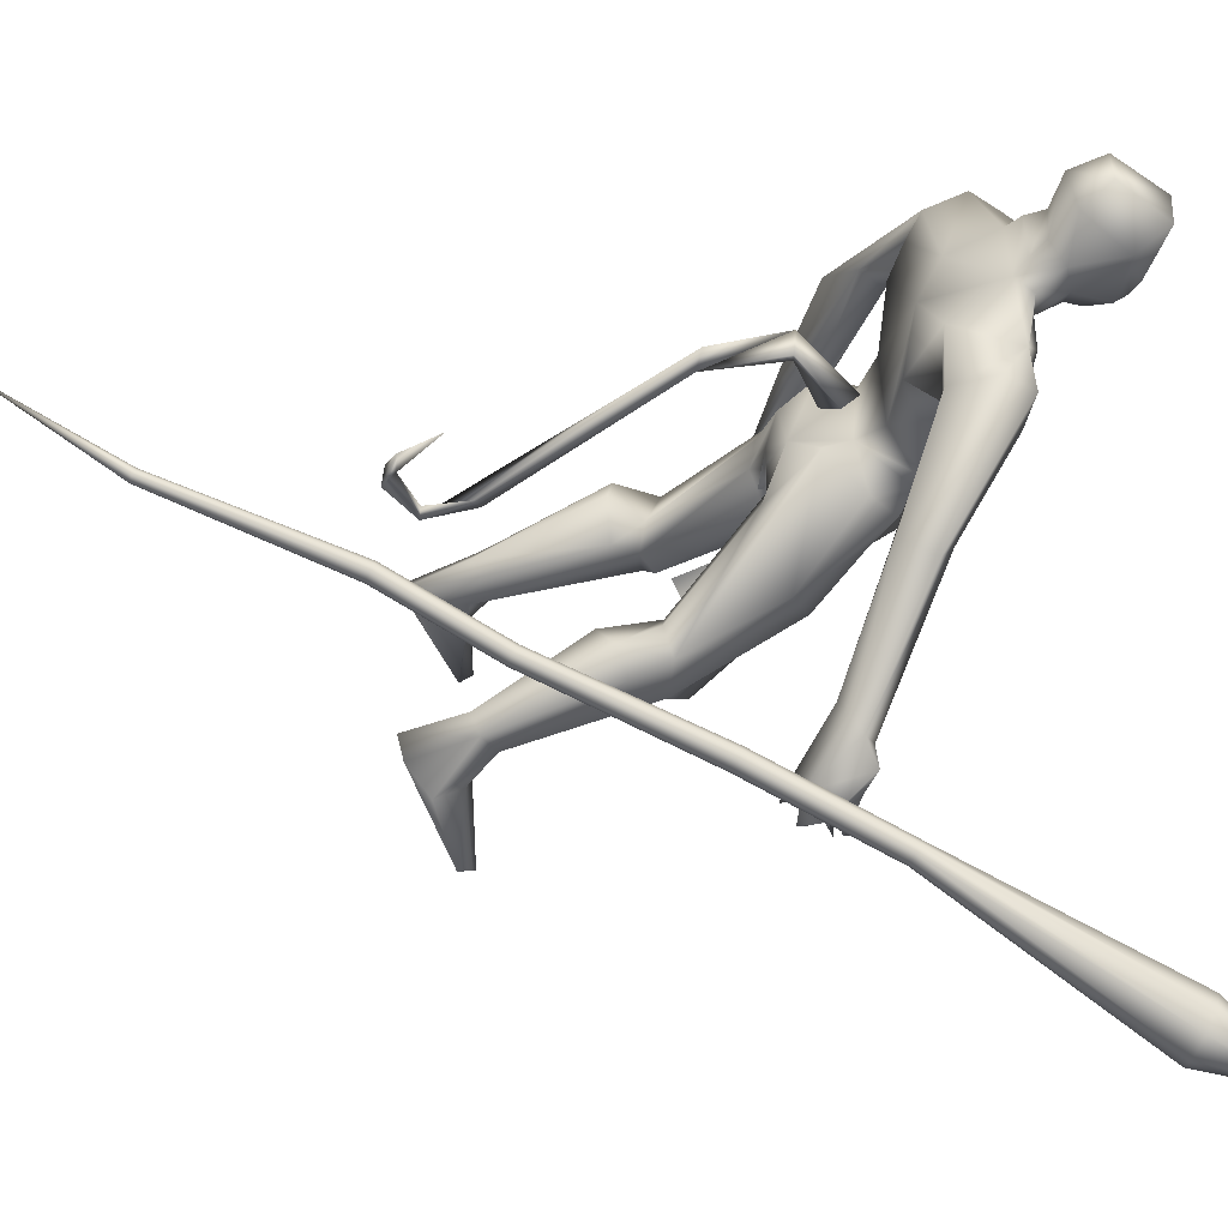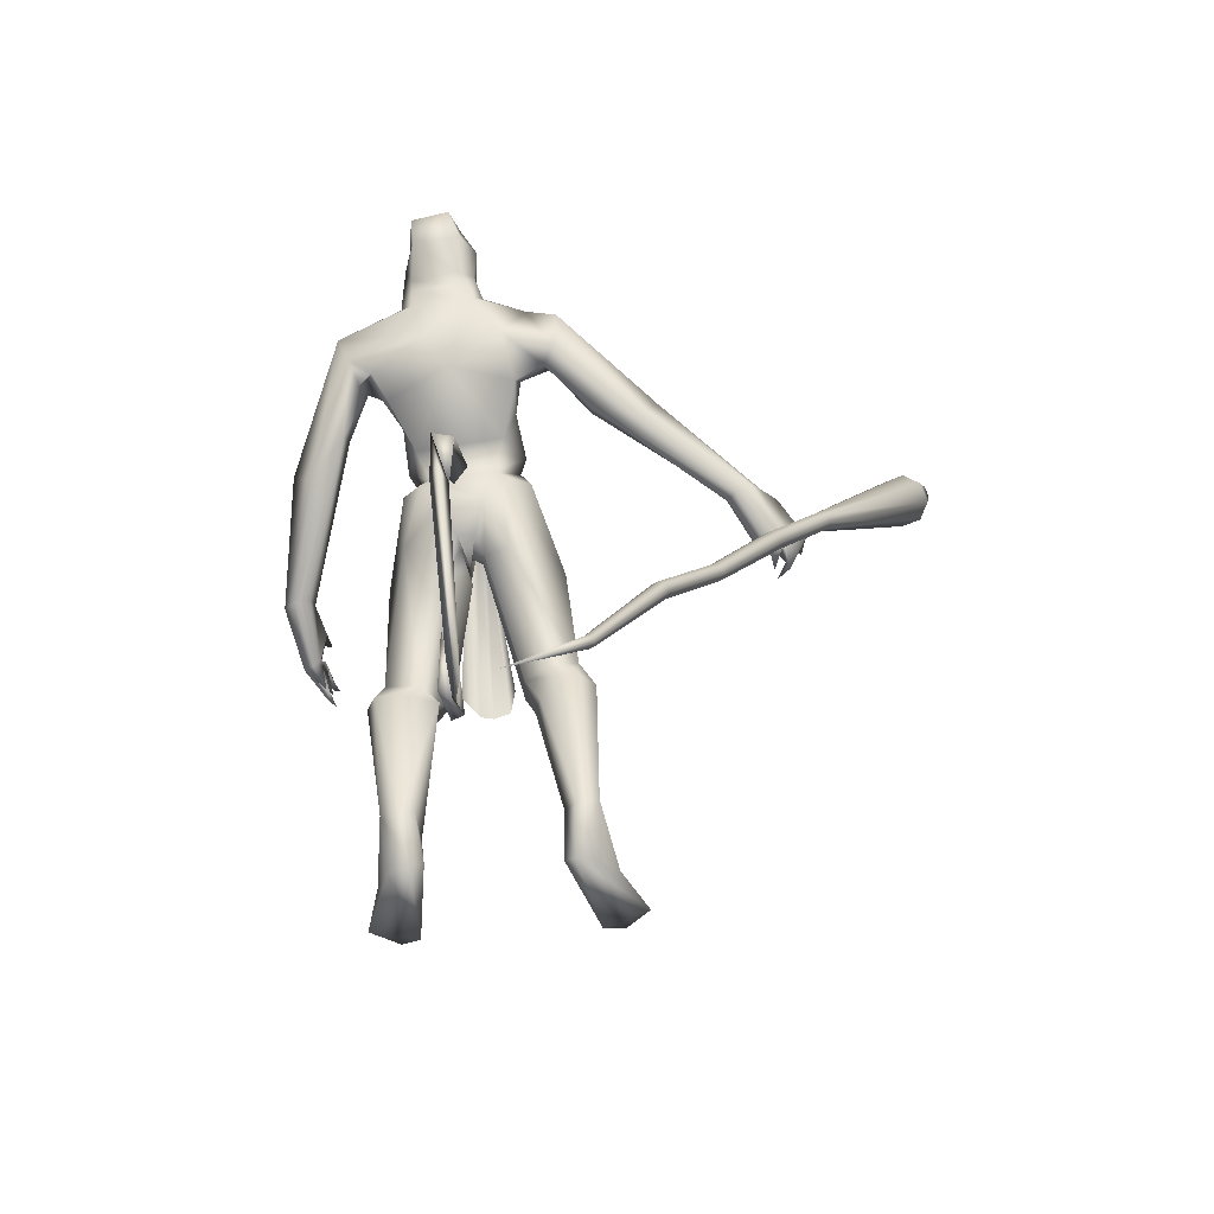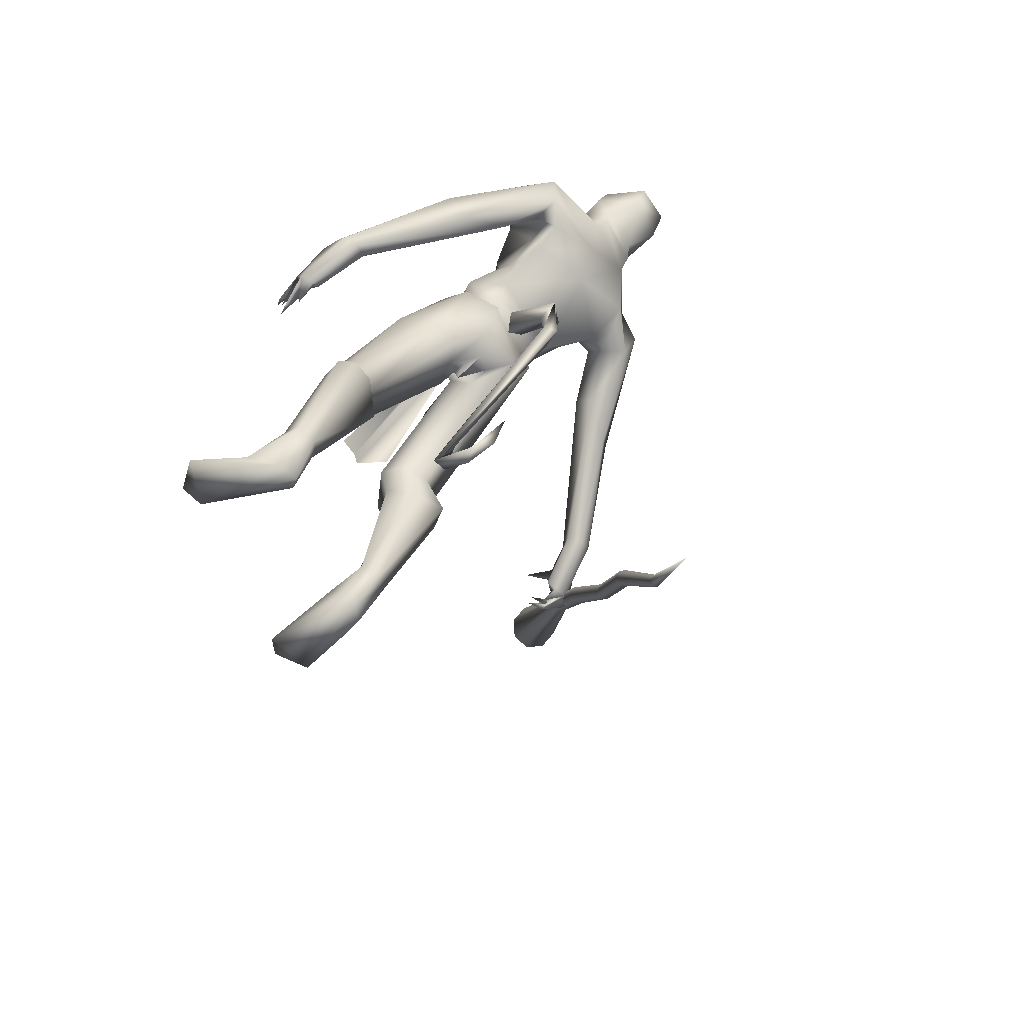
<metadata>
{"format":"obj","ext":"obj","renderer":"f3d","projection":"perspective","resolution":1024,"background":"white","views":[{"elev":-51.0,"azim":-86.8,"up":"+Y"},{"elev":-60.7,"azim":-80.0,"up":"+Z"},{"elev":-67.2,"azim":-149.9,"up":"+Z"}]}
</metadata>
<code>
o body_Cube.000
v -0.5548 0.733 1.349
v -0.4039 0.7282 1.331
v -0.3298 0.7074 1.307
v -0.4274 0.6652 1.351
v -0.3366 0.6672 1.399
v -0.3434 0.7406 1.275
v -0.3756 0.7514 1.176
v -0.2195 0.6757 1.309
v -0.2513 0.676 1.284
v -0.1819 0.6609 1.305
v -0.2008 0.6838 1.29
v -0.3513 0.6789 1.263
v -0.338 0.7408 1.251
v -0.2198 0.6728 1.208
v -0.3403 0.7134 1.214
v -0.2403 0.6721 1.153
v -0.2792 0.6681 1.147
v -0.213 0.6545 1.134
v -0.2487 0.6798 1.132
v -0.3789 0.6782 1.186
v -0.4136 0.7052 1.135
v -0.3189 0.6689 1.102
v -0.4207 0.6743 1.158
v -0.5805 0.6747 1.32
v -0.4863 0.7668 1.371
v -0.8833 0.2087 1.589
v -0.9295 0.2384 1.63
v -1.064 0.1965 1.751
v -1.461 0.3383 1.885
v -1.264 0.2416 1.76
v -1.425 0.08656 2.009
v -1.626 0.1293 2.259
v -0.6489 0.09286 1.38
v -0.5438 0.06229 1.182
v -0.6919 -0.000595 1.271
v -0.4481 0.2371 1.253
v -0.8167 0.1512 1.139
v -0.4521 0.2417 0.7881
v -0.2496 0.2557 0.7702
v -0.3299 0.1378 0.8137
v -0.5038 0.3208 0.6735
v -0.1413 0.3253 0.3085
v -0.1662 0.3986 0.2959
v -0.1369 0.2646 0.2148
v -0.2707 0.3241 0.2234
v -0.7084 0.03629 1.577
v -0.9918 0.1267 1.439
v -1.09 0.1697 1.51
v -1.307 0.237 1.542
v -0.9772 0.1064 1.755
v -1.491 0.07111 1.69
v -1.552 0.1118 1.867
v -1.376 0.07335 1.937
v -1.609 0.1081 1.99
v -1.407 0.09745 2.121
v -1.661 0.06715 2.332
v -1.755 0.07285 2.033
v -0.9542 0.1019 1.206
v -0.6719 0.004123 1.45
v -1.146 0.2154 1.61
v -1.376 0.3119 1.629
v -1.355 0.3487 1.624
v -1.588 0.1481 2.157
v -0.7922 0.03273 1.193
v -0.6401 0.3515 1.221
v -0.652 0.01282 1.159
v -0.4245 0.4471 0.7148
v -0.429 0.1643 0.6802
v -0.2419 0.402 0.2551
v -0.24 0.2732 0.2583
v -0.1374 0.2462 0.05217
v -0.7129 0.2084 1.498
v -0.9252 0.2498 1.454
v -1.46 0.3691 1.653
v -1.226 0.4235 1.468
v -0.6169 0.7843 1.264
v -1.107 0.5733 1.365
v -1.077 0.6614 1.474
v -1.08 0.5543 1.547
v -0.6536 0.7321 1.227
v -1.243 0.3953 1.825
v -1.377 0.4365 1.89
v -0.03948 0.4423 0.08516
v 0.2569 0.3475 0.1434
v -0.1494 0.3749 0.005599
v -0.03463 0.3988 0.1827
v -0.02042 0.3353 0.2017
v -0.1887 0.2906 -0.006079
v 0.2959 0.4314 0.1849
v 0.2122 0.5071 0.1849
v 0.1875 0.533 0.1422
v -1.157 0.423 1.549
v -1.19 0.3152 1.835
v -1.029 0.1509 1.327
v -0.8386 0.1761 1.683
v -1.594 0.1029 1.92
v -1.801 0.07975 2.156
v -0.6706 -0.01118 1.333
v -1.472 0.1279 1.94
v -0.4405 0.3839 0.8386
v -0.5736 0.781 1.316
v -0.6463 0.6736 1.255
v -1.055 0.2059 1.834
v -1.409 0.283 1.595
v -1.489 0.4179 1.794
v -1.317 0.3513 1.928
v -0.4881 0.4046 0.6886
v -0.2212 0.3365 0.812
v -0.3666 0.189 0.7676
v -0.6226 0.1427 1.418
v -0.7499 0.09101 1.116
v -0.8204 0.2568 1.229
v -0.7248 0.04317 1.217
v -0.8134 0.2511 1.537
v -1.256 0.3418 1.765
v -0.5967 -1.143 1.183
v -0.5869 -1.207 1.381
v -0.788 -1.044 1.321
v -0.5653 -1.166 1.362
v -0.5738 -1.105 1.208
v -0.5098 -1.236 1.323
v -0.6733 -1.201 1.428
v -0.5778 -1.14 1.407
v -0.4712 -1.079 1.352
v -0.5707 -1.261 1.309
v -0.5558 -1.23 1.301
v -0.4794 -1.252 1.322
v -0.4283 -1.2 1.374
v -0.509 -1.258 1.337
v -0.4821 -1.261 1.296
v -0.5553 -1.259 1.268
v -0.5714 -1.291 1.277
v -0.5562 -1.163 1.225
v -0.4849 -1.21 1.196
v -0.4348 -1.155 1.219
v -0.4739 -1.198 1.223
v -0.5095 -1.199 1.208
v -0.5188 -1.153 1.15
v -0.7442 -1.007 1.351
v -0.6071 -1.21 1.215
v -0.7521 -1.143 1.391
v -0.8755 -0.2073 1.596
v -0.9213 -0.2379 1.636
v -1.05 -0.2037 1.763
v -1.194 -0.2652 1.893
v -1.223 -0.4261 1.876
v -1.469 -0.2377 1.672
v -1.187 -0.2604 1.795
v -1.388 -0.4296 1.658
v -1.217 -0.3851 1.796
v -1.478 -0.1269 2.034
v -1.603 -0.1462 2.201
v -0.6455 -0.07975 1.393
v -0.4786 -0.1247 1.327
v -0.7962 -0.153 1.144
v -0.2708 -0.1308 0.8703
v -0.434 -0.2483 0.8367
v -0.1621 -0.2753 0.9028
v -0.2427 -0.3596 0.8426
v -0.2806 -0.1758 0.7403
v -0.462 -0.3572 0.6972
v -0.07984 -0.3871 0.3203
v -0.07068 -0.3126 0.3234
v -0.1299 -0.2671 0.2728
v 0.06114 -0.3316 0.2262
v -0.7027 -0.02456 1.578
v -0.9927 -0.1166 1.421
v -1.087 -0.1824 1.513
v -0.9412 -0.08828 1.748
v -1.303 -0.2651 1.554
v -1.058 -0.08863 1.869
v -1.624 -0.072 1.973
v -1.376 -0.04802 2.081
v -1.662 -0.08486 2.321
v -1.739 -0.1097 2.054
v -0.6907 0.004002 1.275
v -0.9799 -0.09076 1.227
v -1.135 -0.2381 1.606
v -1.439 -0.3267 1.899
v -1.571 -0.1383 2.022
v -0.5977 -0.3435 1.225
v -0.7672 -0.05614 1.162
v -0.3762 -0.1485 0.8392
v -0.3733 -0.4277 0.7284
v -0.4084 -0.2189 0.6334
v -0.09885 -0.303 0.008498
v -0.7373 0.003793 1.138
v -0.6857 -0.2277 1.458
v -0.8963 -0.2567 1.459
v -1.067 -0.5291 1.651
v -1.364 -0.4408 1.916
v -0.6847 -1.06 1.398
v -1.303 -0.3783 1.652
v -1.439 -0.4505 1.817
v 0.3872 -0.409 0.2144
v -0.05877 -0.2554 0.06095
v 0.2869 -0.5168 0.1671
v 0.05056 -0.3961 0.2094
v -0.05802 -0.3879 0.02933
v 0.3079 -0.4893 0.2118
v 0.05377 -0.4423 0.1084
v 0.345 -0.3274 0.1714
v 0.009583 -0.2683 0.1947
v -1.101 -0.7175 1.504
v -1.138 -0.5329 1.564
v -1.077 -0.7926 1.624
v -1.024 -0.6829 1.669
v -0.6783 0.004691 1.545
v -0.8377 0.00435 1.708
v -0.8019 -0.248 1.542
v -1.419 -0.08344 2.021
v -1.477 -0.08902 2.237
v -0.1869 -0.2962 0.7736
v -0.1598 -0.4023 0.272
v -0.1939 -0.3259 0.2413
v -0.8329 -0.1684 1.689
v -1.41 -0.08739 2.162
v -0.6745 0.01448 1.322
v -0.8096 0.000958 1.197
v -0.8658 -0.03786 1.166
v -0.6928 0.003948 1.277
v -0.732 0.009565 1.221
v -0.3979 -0.3628 0.869
v -0.7353 0.002557 1.221
v -0.7016 -1.126 1.419
v -0.7941 -1.109 1.36
v -0.8728 0.0307 1.166
v -1.038 -0.2082 1.839
v -1.39 -0.007946 1.61
v -1.591 -0.1098 1.918
v -1.812 -0.07561 2.153
v -0.7504 0.002522 1.207
v -0.6689 -0.1386 1.478
v -0.6781 -0.0283 1.263
v -1.01 -0.1726 1.326
v -1.483 0.09625 2.235
v -1.444 0.003276 2.246
v -1.382 0.003204 2.181
v -1.419 0.08384 2.199
v -1.422 -0.06789 2.205
v -0.2904 0.3787 0.864
v -0.4537 -0.252 1.276
v -1.519 0.1647 1.925
v -1.373 -0.07819 1.939
v -1.282 0.09695 1.949
v -1.273 -0.1081 1.949
v -1.507 -0.1652 1.932
v -1.545 -0.1313 1.871
v -0.6278 -0.01536 1.624
v -0.6512 0.01712 1.605
v -0.3271 0.1108 0.862
v -0.3183 -0.09977 0.8661
v -0.1914 0.0651 0.9243
v -0.1864 -0.05404 0.9265
v -0.217 0.004656 0.8546
v -1.184 0.02597 1.255
v -1.058 0.07914 1.391
v -1.012 0.0227 1.326
v -1.047 -0.03533 1.388
v -1.057 0.01812 1.45
v -1.243 -0.03071 1.257
v -1.271 0.05612 1.265
v -1.187 -0.01357 0.9713
v -0.7484 -0.000806 0.2855
v -0.6736 0.0384 0.1279
v -0.6934 -0.01541 0.1195
v -0.7246 0.0146 0.1247
v -0.8153 -0.002649 0.01451
v -0.9357 -0.001878 0.07445
v -0.8625 0.04336 0.02866
v -0.8522 0.01615 0.06357
v -0.9952 0.01361 0.2253
v -1.211 0.05746 0.9918
v -1.255 0.01431 0.9942
v -0.7096 0.01404 0.3069
f 153 234 218
f 59 153 218
f 33 59 98
f 12 6 9
f 8 3 12
f 76 101 7
f 23 3 4
f 76 7 80
f 25 5 2
f 6 3 8
f 4 2 5
f 16 15 20
f 8 10 11
f 9 11 10
f 6 12 13
f 7 13 15
f 12 14 13
f 78 101 76
f 12 20 15
f 19 7 16
f 103 93 106
f 15 16 7
f 16 18 19
f 17 19 18
f 7 20 22
f 20 23 21
f 25 101 1
f 122 117 123
f 2 3 6
f 2 4 3
f 26 27 95
f 27 60 28
f 28 95 27
f 28 30 103
f 29 53 245
f 53 29 99
f 74 51 105
f 30 61 93
f 29 82 105
f 115 93 61
f 42 43 241
f 42 108 39
f 45 41 107
f 44 39 109
f 86 43 87
f 43 83 69
f 69 85 88
f 71 44 70
f 86 87 89
f 42 44 87
f 87 44 84
f 88 84 71
f 46 95 209
f 103 245 246
f 48 168 229
f 48 167 168
f 50 169 209
f 50 171 169
f 51 104 49
f 51 49 229
f 47 48 27
f 60 49 104
f 48 49 60
f 29 105 243
f 60 61 30
f 243 99 29
f 61 104 62
f 104 74 62
f 62 115 61
f 70 68 45
f 68 70 44
f 79 92 1
f 140 132 122
f 115 92 81
f 74 75 62
f 24 92 75
f 92 115 75
f 1 101 79
f 81 93 115
f 77 80 75
f 80 77 76
f 24 4 1
f 196 186 164
f 125 132 126
f 84 89 87
f 90 91 86
f 84 44 71
f 91 89 84
f 85 83 91
f 201 214 199
f 179 147 149
f 162 201 198
f 106 81 82
f 123 192 225
f 122 141 140
f 120 116 139
f 116 140 118
f 121 117 129
f 140 133 137
f 25 13 7
f 119 120 123
f 129 125 127
f 127 128 129
f 129 128 121
f 126 121 125
f 131 126 130
f 133 132 137
f 136 132 134
f 145 179 191
f 134 135 136
f 136 135 137
f 131 132 133
f 116 133 138
f 140 116 138
f 147 170 193
f 120 133 116
f 141 122 225
f 125 129 117
f 120 119 131
f 144 178 143
f 143 216 144
f 145 171 246
f 171 145 228
f 146 150 148
f 228 145 148
f 149 147 193
f 179 244 247
f 145 246 179
f 179 247 248
f 213 163 164
f 163 162 198
f 162 159 184
f 215 161 185
f 214 215 186
f 203 196 164
f 163 203 164
f 229 147 248
f 200 197 195
f 203 163 165
f 166 208 209
f 169 144 216
f 169 216 209
f 171 228 144
f 167 142 143
f 170 178 148
f 178 170 168
f 168 143 178
f 199 186 197
f 214 184 161
f 214 162 184
f 205 190 192
f 206 204 226
f 192 190 225
f 206 141 207
f 139 118 205
f 248 147 179
f 4 24 23
f 123 120 192
f 123 225 122
f 119 117 121
f 45 88 70
f 244 179 246
f 198 201 197
f 69 83 85
f 83 43 86
f 193 150 205
f 198 200 195
f 52 51 248
f 274 273 265
f 259 260 261
f 259 258 260
f 263 261 262
f 262 256 263
f 271 267 265
f 256 259 261
f 256 261 263
f 262 273 274
f 263 274 264
f 275 263 264
f 265 275 266
f 266 267 271
f 270 268 269
f 80 21 102
f 270 269 272
f 263 275 273
f 5 25 1
f 102 23 24
f 12 15 14
f 14 15 13
f 7 19 17
f 17 20 7
f 20 21 22
f 21 7 22
f 28 60 30
f 106 93 81
f 82 29 106
f 51 74 104
f 103 30 93
f 44 42 39
f 241 43 67
f 208 46 209
f 46 26 95
f 48 47 167
f 28 50 95
f 95 50 209
f 49 48 229
f 50 28 103
f 50 103 171
f 27 48 60
f 67 69 107
f 43 69 67
f 84 88 85
f 85 91 84
f 83 86 91
f 91 90 89
f 127 125 121
f 139 192 120
f 117 119 124
f 117 124 123
f 119 123 124
f 132 131 130
f 130 126 132
f 133 140 138
f 131 133 120
f 143 142 216
f 144 148 178
f 148 144 228
f 191 179 194
f 163 213 162
f 159 162 213
f 160 164 185
f 215 214 161
f 195 202 165
f 203 165 202
f 216 166 209
f 166 216 142
f 170 229 168
f 171 144 169
f 170 147 229
f 164 215 185
f 201 162 214
f 190 150 146
f 205 149 193
f 141 206 226
f 148 150 193
f 203 202 196
f 195 197 202
f 201 199 197
f 197 200 198
f 202 186 196
f 262 257 256
f 256 257 258
f 260 257 262
f 256 258 259
f 266 264 267
f 273 275 265
f 264 265 267
f 265 266 268
f 270 265 268
f 268 271 269
f 271 270 272
f 269 271 272
f 6 11 9
f 9 8 12
f 101 25 7
f 20 12 23
f 12 3 23
f 7 21 80
f 11 6 8
f 17 16 20
f 8 9 10
f 245 103 106
f 16 17 18
f 25 2 6
f 13 25 6
f 106 29 245
f 51 52 105
f 108 42 241
f 69 45 107
f 43 42 87
f 45 69 88
f 90 86 89
f 171 103 246
f 26 47 27
f 61 60 104
f 105 52 243
f 68 41 45
f 109 68 44
f 92 24 1
f 102 24 75
f 115 62 75
f 101 78 79
f 80 102 75
f 77 78 76
f 186 215 164
f 194 179 149
f 141 226 140
f 116 118 139
f 140 226 118
f 134 140 137
f 128 127 121
f 132 136 137
f 132 140 134
f 146 145 191
f 135 134 137
f 132 125 122
f 125 117 122
f 119 121 126
f 131 119 126
f 145 146 148
f 160 213 164
f 165 163 198
f 199 214 186
f 51 229 248
f 168 167 143
f 193 170 148
f 186 202 197
f 139 205 192
f 204 118 226
f 190 207 225
f 141 225 207
f 118 204 205
f 88 71 70
f 150 190 205
f 165 198 195
f 264 274 265
f 260 262 261
f 258 257 260
f 274 263 262
f 273 262 263
f 270 271 265
f 275 264 266
f 268 266 271
f 21 23 102
f 4 5 1
f 31 99 63
f 32 236 63
f 54 96 230
f 55 173 211
f 57 54 172
f 243 54 63
f 243 96 54
f 56 32 97
f 211 217 151
f 152 151 217
f 152 212 174
f 174 212 56
f 172 180 175
f 175 57 172
f 172 230 180
f 152 175 180
f 180 151 152
f 32 63 57
f 237 212 240
f 236 237 240
f 239 236 240
f 217 238 240
f 55 239 240
f 175 152 174
f 97 231 56
f 31 63 55
f 236 32 56
f 173 55 238
f 97 57 231
f 237 236 56
f 57 63 54
f 174 56 231
f 173 217 211
f 217 173 238
f 57 175 231
f 238 55 240
f 236 239 63
f 239 55 63
f 172 54 230
f 31 55 211
f 99 243 63
f 212 152 240
f 152 217 240
f 212 237 56
f 97 32 57
f 231 175 174
f 187 219 232
f 33 98 35
f 36 65 114
f 110 34 36
f 66 109 40
f 241 67 100
f 40 109 39
f 208 166 249
f 221 176 59
f 224 113 35
f 176 221 224
f 66 111 109
f 65 73 114
f 68 109 38
f 65 100 112
f 67 107 100
f 187 64 113
f 187 224 232
f 66 34 113
f 34 33 35
f 176 221 224
f 187 224 232
f 242 188 181
f 153 233 154
f 156 183 234
f 223 184 159
f 161 183 185
f 250 255 253
f 224 176 218
f 176 224 221
f 176 221 59
f 223 181 235
f 182 222 234
f 242 223 159
f 158 160 156
f 157 155 183
f 187 219 232
f 224 222 220
f 223 235 155
f 36 72 110
f 182 234 183
f 188 242 233
f 234 154 158
f 181 223 242
f 107 41 38
f 100 38 112
f 34 110 33
f 241 36 108
f 36 241 65
f 154 242 159
f 46 208 249
f 254 249 166
f 255 250 249
f 251 46 253
f 176 224 221
f 224 187 232
f 34 66 40
f 176 224 35
f 176 35 98
f 73 65 112
f 39 34 40
f 66 64 111
f 156 160 183
f 64 66 113
f 218 234 222
f 153 154 234
f 158 213 160
f 158 159 213
f 182 220 222
f 189 181 210
f 157 161 223
f 187 224 220
f 161 157 183
f 185 183 160
f 41 68 38
f 161 184 223
f 111 37 38
f 155 157 223
f 72 36 114
f 34 39 108
f 36 34 108
f 176 98 59
f 221 232 224
f 111 38 109
f 224 187 113
f 219 187 232
f 34 35 113
f 221 232 224
f 219 187 232
f 188 210 181
f 222 224 218
f 224 232 221
f 218 176 59
f 181 189 235
f 155 182 183
f 224 187 232
f 242 154 233
f 156 234 158
f 100 107 38
f 38 37 112
f 241 100 65
f 158 154 159
f 250 46 249
f 252 254 166
f 254 255 249
f 46 250 253
f 224 232 221
f 79 78 81
f 96 52 248
f 53 31 211
f 52 96 243
f 77 74 105
f 244 211 151
f 207 146 191
f 206 191 194
f 244 53 211
f 247 180 248
f 190 146 207
f 204 149 205
f 194 149 204
f 53 99 31
f 82 78 105
f 245 53 246
f 81 92 79
f 74 77 75
f 244 151 247
f 53 244 246
f 180 247 151
f 78 82 81
f 230 96 248
f 78 77 105
f 206 207 191
f 180 230 248
f 206 194 204
f 26 114 73
f 26 72 114
f 58 37 111
f 110 72 33
f 58 94 112
f 47 94 177
f 46 59 72
f 73 94 47
f 47 26 73
f 64 227 111
f 112 94 73
f 210 233 142
f 177 220 182
f 177 155 235
f 166 142 233
f 167 177 235
f 153 59 166
f 167 235 189
f 177 58 227
f 187 220 227
f 37 58 112
f 26 46 72
f 94 58 177
f 187 227 64
f 187 219 227
f 210 142 189
f 142 167 189
f 210 188 233
f 227 58 111
f 167 47 177
f 59 33 72
f 155 177 182
f 233 153 166
f 220 177 227
f 219 187 227
o mace_Cube.008
v -1.533 -0.3512 -1.048
v -0.0751 -1.793 2.438
v -0.04356 -1.756 2.44
v -0.07629 -1.748 2.455
v -0.1083 -1.766 2.461
v -0.1209 -1.8 2.454
v -0.1066 -1.83 2.437
v -0.07392 -1.839 2.421
v -0.04189 -1.821 2.416
v -0.02932 -1.786 2.423
v -0.04717 -1.704 2.221
v -0.07575 -1.782 2.204
v -0.1485 -1.823 2.217
v -0.2229 -1.804 2.253
v -0.2553 -1.735 2.29
v -0.2267 -1.657 2.308
v -0.1539 -1.616 2.294
v -0.07954 -1.635 2.258
v -0.6621 -1.16 1.029
v -1.078 -0.7993 0.04229
v -1.1 -0.8122 0.04622
v -1.124 -0.8063 0.05752
v -1.134 -0.7849 0.06958
v -1.125 -0.7606 0.07532
v -0.4778 -1.325 1.514
v -0.5052 -1.318 1.527
v -0.5319 -1.333 1.532
v -1.299 -0.5876 -0.6009
v -1.102 -0.7477 0.07139
v -1.079 -0.7537 0.06009
v -1.069 -0.775 0.04803
v -0.5425 -1.362 1.526
v -0.5305 -1.387 1.512
v -0.5032 -1.394 1.499
v -0.4764 -1.379 1.494
v -1.331 -0.5615 -0.5781
v -1.337 -0.578 -0.582
v -1.33 -0.5925 -0.5903
v -1.315 -0.5965 -0.5981
v -0.8946 -0.9504 0.433
v -1.293 -0.5712 -0.597
v -1.3 -0.5567 -0.5888
v -1.316 -0.5527 -0.5809
v -0.9046 -0.929 0.4451
v -0.9278 -0.9231 0.4564
v -0.9506 -0.936 0.4603
v -0.9597 -0.9602 0.4546
v -0.9496 -0.9816 0.4425
v -0.9264 -0.9876 0.4312
v -0.9036 -0.9746 0.4273
v -0.4659 -1.35 1.5
v -0.6726 -1.189 1.023
v -0.6994 -1.204 1.028
v -0.7267 -1.197 1.041
v -0.7386 -1.172 1.055
v -0.7281 -1.143 1.061
v -0.7013 -1.128 1.056
v -0.674 -1.135 1.043
f 303 314 276
f 318 317 276
f 313 312 276
f 316 303 276
f 314 313 276
f 311 318 276
f 312 311 276
f 317 316 276
f 279 280 277
f 281 282 277
f 285 278 277
f 280 281 277
f 284 285 277
f 282 283 277
f 283 284 277
f 278 279 277
f 289 288 283
f 287 286 284
f 288 287 284
f 293 292 278
f 290 289 282
f 292 291 279
f 291 290 281
f 286 293 285
f 306 295 303
f 298 299 312
f 304 305 317
f 302 307 290
f 326 300 286
f 307 308 289
f 301 302 292
f 300 301 293
f 296 297 314
f 309 310 287
f 295 296 303
f 308 309 288
f 297 298 313
f 310 326 287
f 299 304 318
f 305 306 316
f 322 323 330
f 320 321 332
f 319 320 332
f 324 325 327
f 323 324 329
f 325 315 294
f 321 322 331
f 315 319 333
f 297 296 324
f 295 306 325
f 296 295 325
f 305 304 319
f 298 297 323
f 304 299 320
f 299 298 322
f 306 305 315
f 333 332 300
f 332 331 301
f 330 329 308
f 294 333 326
f 331 330 307
f 327 294 310
f 329 328 309
f 328 327 310
f 282 289 283
f 286 285 284
f 283 288 284
f 292 279 278
f 281 290 282
f 291 280 279
f 280 291 281
f 293 278 285
f 316 306 303
f 299 311 312
f 318 304 317
f 291 302 290
f 300 293 286
f 290 307 289
f 302 291 292
f 301 292 293
f 297 313 314
f 288 309 287
f 296 314 303
f 289 308 288
f 298 312 313
f 326 286 287
f 311 299 318
f 317 305 316
f 323 329 330
f 321 331 332
f 333 319 332
f 328 324 327
f 324 328 329
f 327 325 294
f 322 330 331
f 294 315 333
f 323 297 324
f 306 315 325
f 324 296 325
f 304 320 319
f 322 298 323
f 299 321 320
f 321 299 322
f 305 319 315
f 332 301 300
f 331 302 301
f 307 330 308
f 333 300 326
f 302 331 307
f 294 326 310
f 308 329 309
f 309 328 310

</code>
